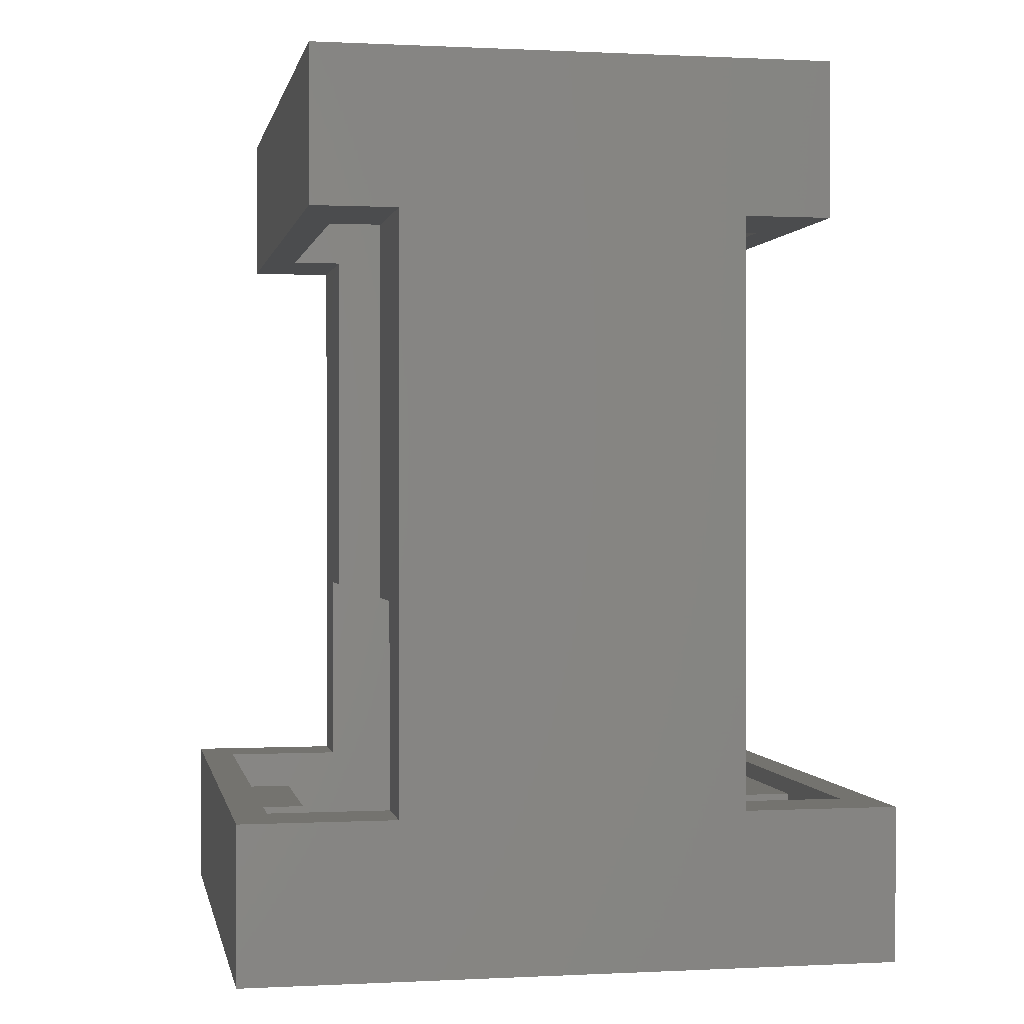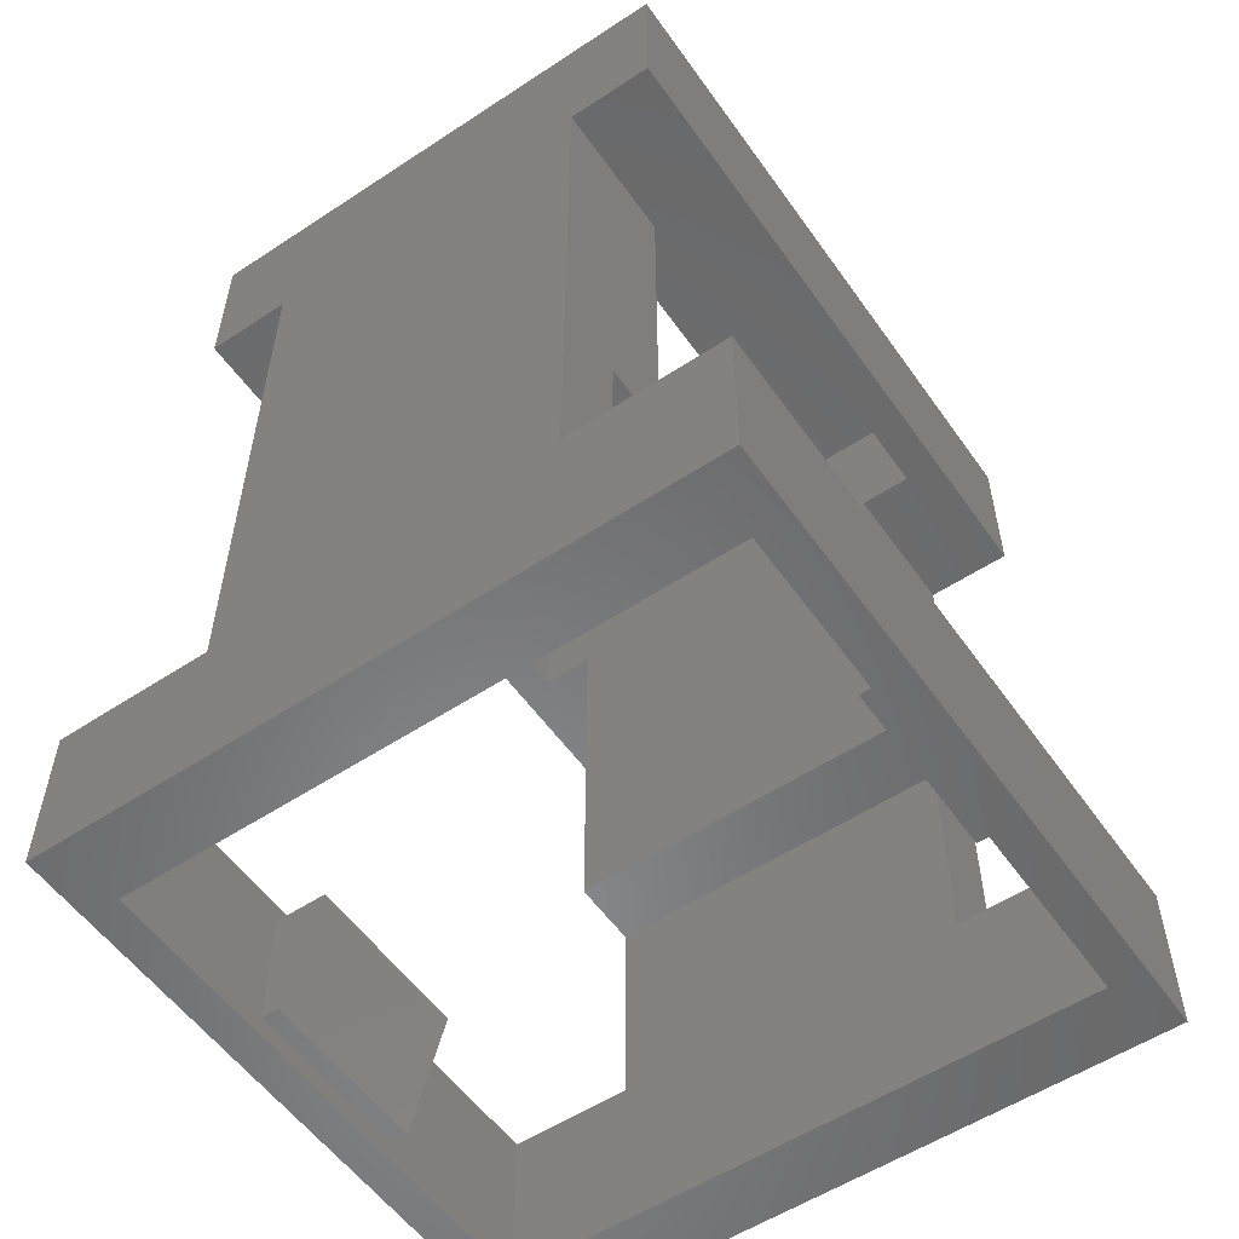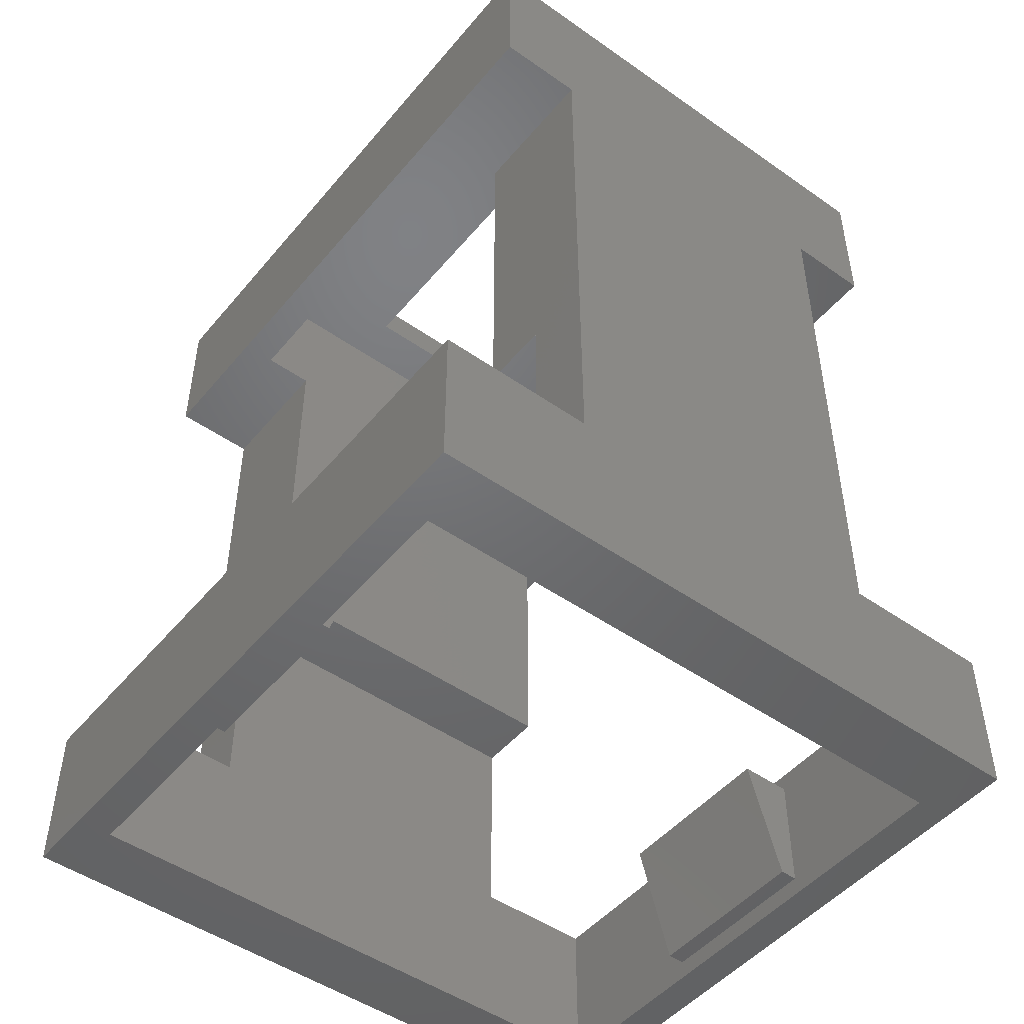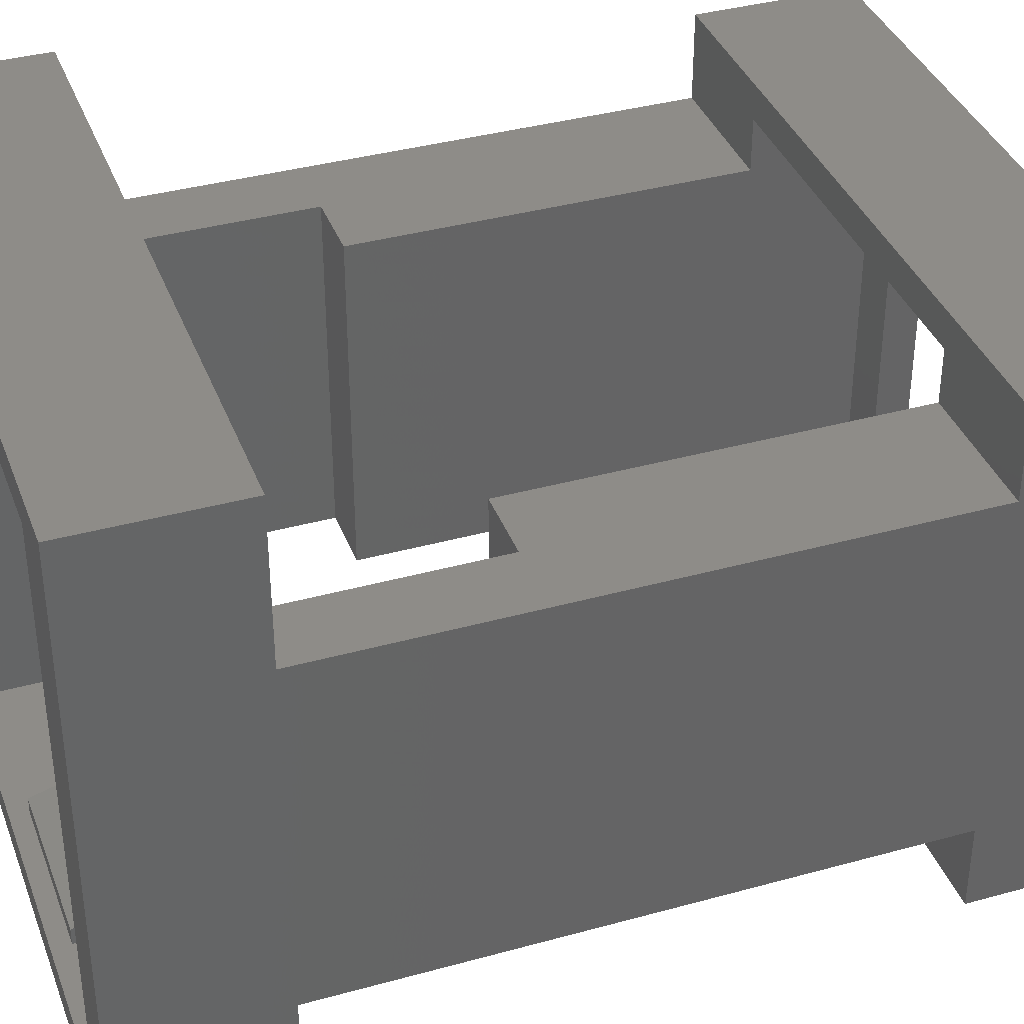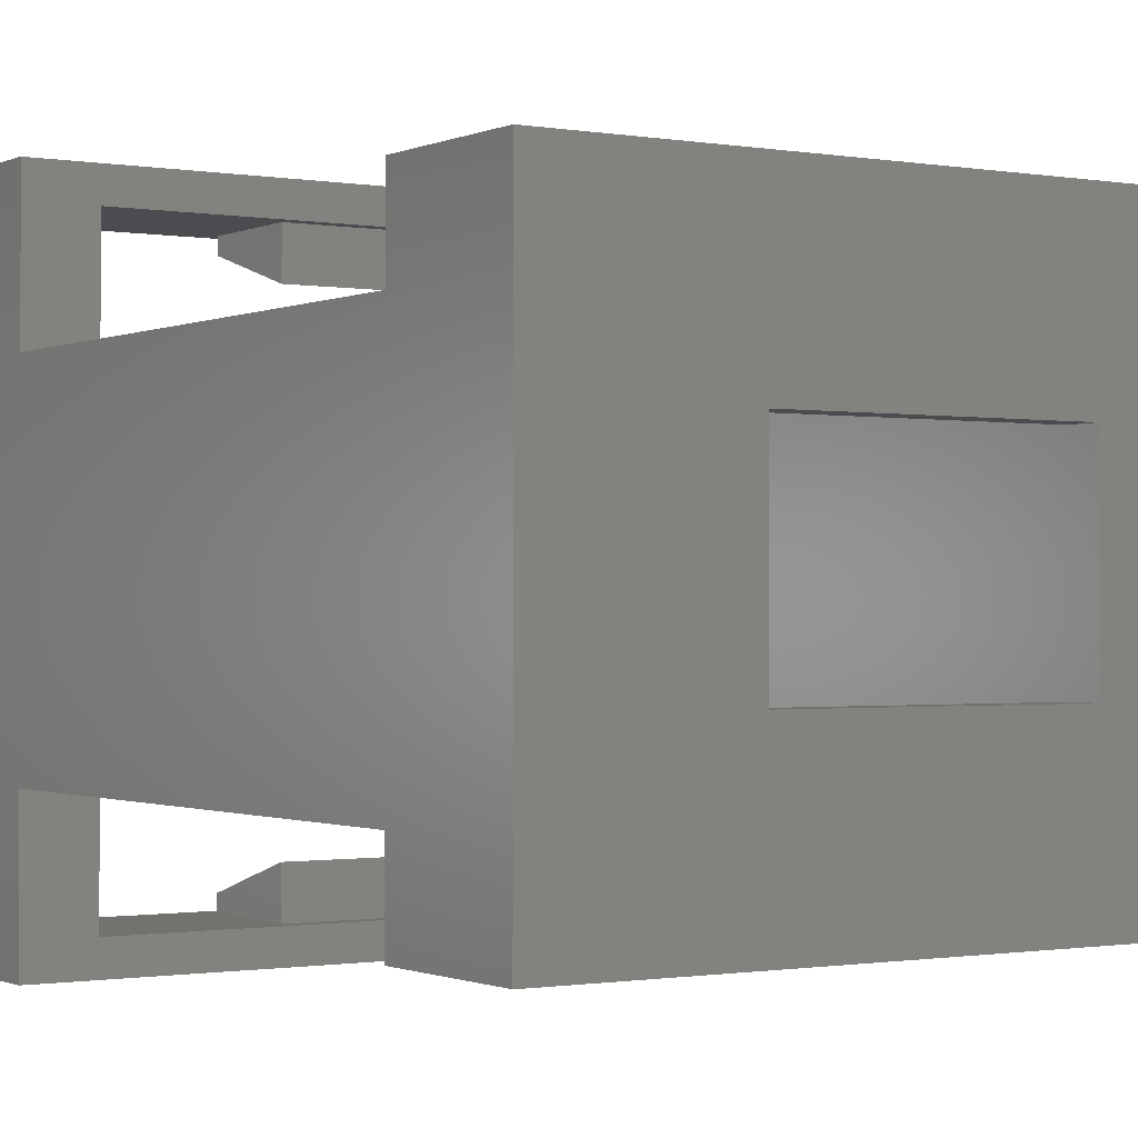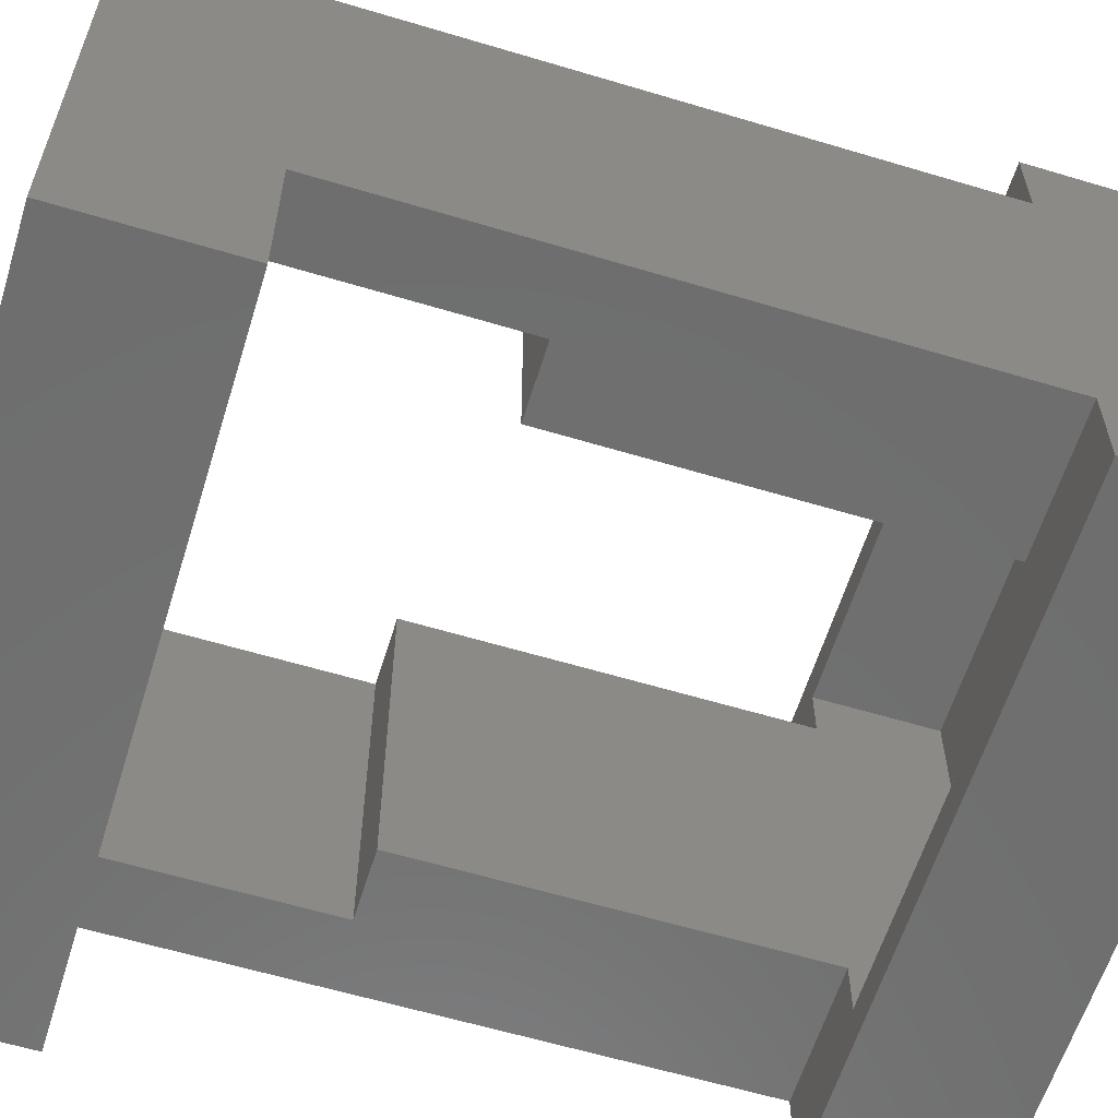
<metadata>
{"format":"stl","ext":"stl","renderer":"f3d","projection":"perspective","resolution":1024,"background":"white","views":[{"elev":0.3,"azim":79.2,"up":"+Z"},{"elev":-55.4,"azim":124.7,"up":"+Z"},{"elev":-48.7,"azim":52.0,"up":"+Z"},{"elev":37.6,"azim":-109.5,"up":"+Y"},{"elev":-0.8,"azim":-32.7,"up":"+Y"},{"elev":-60.5,"azim":-107.1,"up":"+Y"}]}
</metadata>
<code>
# stl→obj: 80 verts, 168 faces
v 77.5 -9.5 90.5
v 75.5 -8.5 90.5
v 77.5 9.5 90.5
v 75.5 8.5 90.5
v 58.5 9.5 90.5
v 58.5 -9.5 90.5
v 60.5 8.5 90.5
v 60.5 -8.5 90.5
v 58.5 5 112
v 58.5 7.5 116.5
v 58.5 7.5 112
v 58.5 -7.5 116.5
v 58.5 5 95
v 58.5 9.5 95
v 58.5 -9.5 95
v 58.5 -5 95
v 58.5 -7.5 112
v 58.5 -5 112
v 77.5 -7.5 112
v 77.5 -5 112
v 77.5 -7.5 116.5
v 77.5 7.5 116.5
v 77.5 -5 95
v 77.5 -9.5 95
v 77.5 5 95
v 77.5 9.5 95
v 77.5 5 112
v 77.5 7.5 112
v 60.5 -5 101
v 60.5 5 95
v 60.5 5 101
v 60.5 8.5 95
v 60.5 -5 95
v 60.5 -8.5 95
v 75.5 -5 95
v 75.5 -5 101
v 75.5 5 101
v 75.5 -8.5 95
v 75.5 5 95
v 75.5 8.5 95
v 73.5 -5 101
v 73.5 -5 112
v 73.5 5 101
v 73.5 -6.5 112
v 73.5 -6.5 115.5
v 73.5 6.5 115.5
v 73.5 5 112
v 73.5 6.5 112
v 62.5 -5 101
v 62.5 5 101
v 62.5 5 112
v 62.5 6.5 112
v 62.5 6.5 115.5
v 62.5 -6.5 115.5
v 62.5 -6.5 112
v 62.5 -5 112
v 65.5 -8.5 94.5
v 65.5 -8.5 91.05
v 70.5 -8.5 91.05
v 70.5 -8.5 94.5
v 65.5 8.5 94.5
v 65.5 8.5 91.05
v 70.5 8.5 91.05
v 70.5 8.5 94.5
v 72 -2.75 116.5
v 72 2.75 116.5
v 64 -2.75 116.5
v 64 2.75 116.5
v 72 -2.75 115.5
v 64 -2.75 115.5
v 72 2.75 115.5
v 64 2.75 115.5
v 70.5 7 94.5
v 70.5 8 91.05
v 65.5 7 94.5
v 65.5 8 91.05
v 70.5 -8 91.05
v 70.5 -7 94.5
v 65.5 -7 94.5
v 65.5 -8 91.05
f 1 2 3
f 2 4 3
f 4 5 3
f 6 2 1
f 7 5 4
f 6 5 7
f 6 7 8
f 6 8 2
f 9 10 11
f 12 10 9
f 12 9 13
f 13 14 5
f 6 13 5
f 6 15 16
f 6 16 13
f 17 12 18
f 16 18 13
f 12 13 18
f 19 20 21
f 21 20 22
f 23 22 20
f 1 23 24
f 1 3 23
f 25 3 26
f 23 3 25
f 27 28 22
f 23 27 22
f 23 25 27
f 29 30 31
f 30 7 32
f 8 7 30
f 33 30 29
f 8 30 33
f 8 33 34
f 35 36 37
f 2 38 35
f 2 35 4
f 35 37 39
f 35 39 4
f 39 40 4
f 41 42 43
f 44 45 42
f 45 46 42
f 47 46 48
f 42 46 47
f 42 47 43
f 49 50 51
f 51 52 53
f 54 51 53
f 55 56 54
f 54 56 51
f 49 51 56
f 38 23 35
f 34 33 16
f 24 23 38
f 15 24 38
f 15 38 34
f 15 34 16
f 49 56 18
f 16 33 29
f 16 29 18
f 29 49 18
f 41 20 42
f 35 23 36
f 41 36 20
f 23 20 36
f 55 18 56
f 44 42 20
f 17 18 55
f 17 55 19
f 19 55 44
f 19 44 20
f 13 30 32
f 39 25 40
f 13 32 14
f 32 26 14
f 32 40 26
f 25 26 40
f 50 9 51
f 13 31 30
f 31 9 50
f 13 9 31
f 43 47 27
f 39 37 25
f 25 37 27
f 43 27 37
f 47 48 27
f 9 52 51
f 27 48 28
f 48 11 28
f 52 11 48
f 9 11 52
f 8 34 57
f 8 57 58
f 8 58 2
f 57 34 38
f 2 58 59
f 2 59 38
f 59 60 38
f 57 38 60
f 7 61 32
f 7 62 61
f 7 4 62
f 61 40 32
f 4 63 62
f 4 40 63
f 61 64 40
f 63 40 64
f 21 22 65
f 12 21 65
f 65 22 66
f 66 22 10
f 12 65 67
f 12 67 10
f 67 68 10
f 68 66 10
f 54 69 45
f 54 70 69
f 45 69 46
f 54 53 70
f 69 71 46
f 71 53 46
f 72 53 71
f 70 53 72
f 72 66 68
f 72 71 66
f 65 66 71
f 69 65 71
f 70 68 67
f 70 72 68
f 69 67 65
f 70 67 69
f 73 74 64
f 74 63 64
f 75 73 64
f 75 64 61
f 76 63 74
f 76 62 63
f 75 61 76
f 76 61 62
f 60 77 78
f 59 77 60
f 60 78 79
f 57 60 79
f 59 80 77
f 58 80 59
f 57 79 80
f 58 57 80
f 75 76 74
f 75 74 73
f 80 79 77
f 77 79 78
f 48 46 53
f 52 48 53
f 55 54 45
f 55 45 44
f 29 50 49
f 29 31 50
f 41 37 36
f 41 43 37
f 5 26 3
f 5 14 26
f 28 10 22
f 11 10 28
f 6 1 15
f 1 24 15
f 19 21 12
f 17 19 12

</code>
